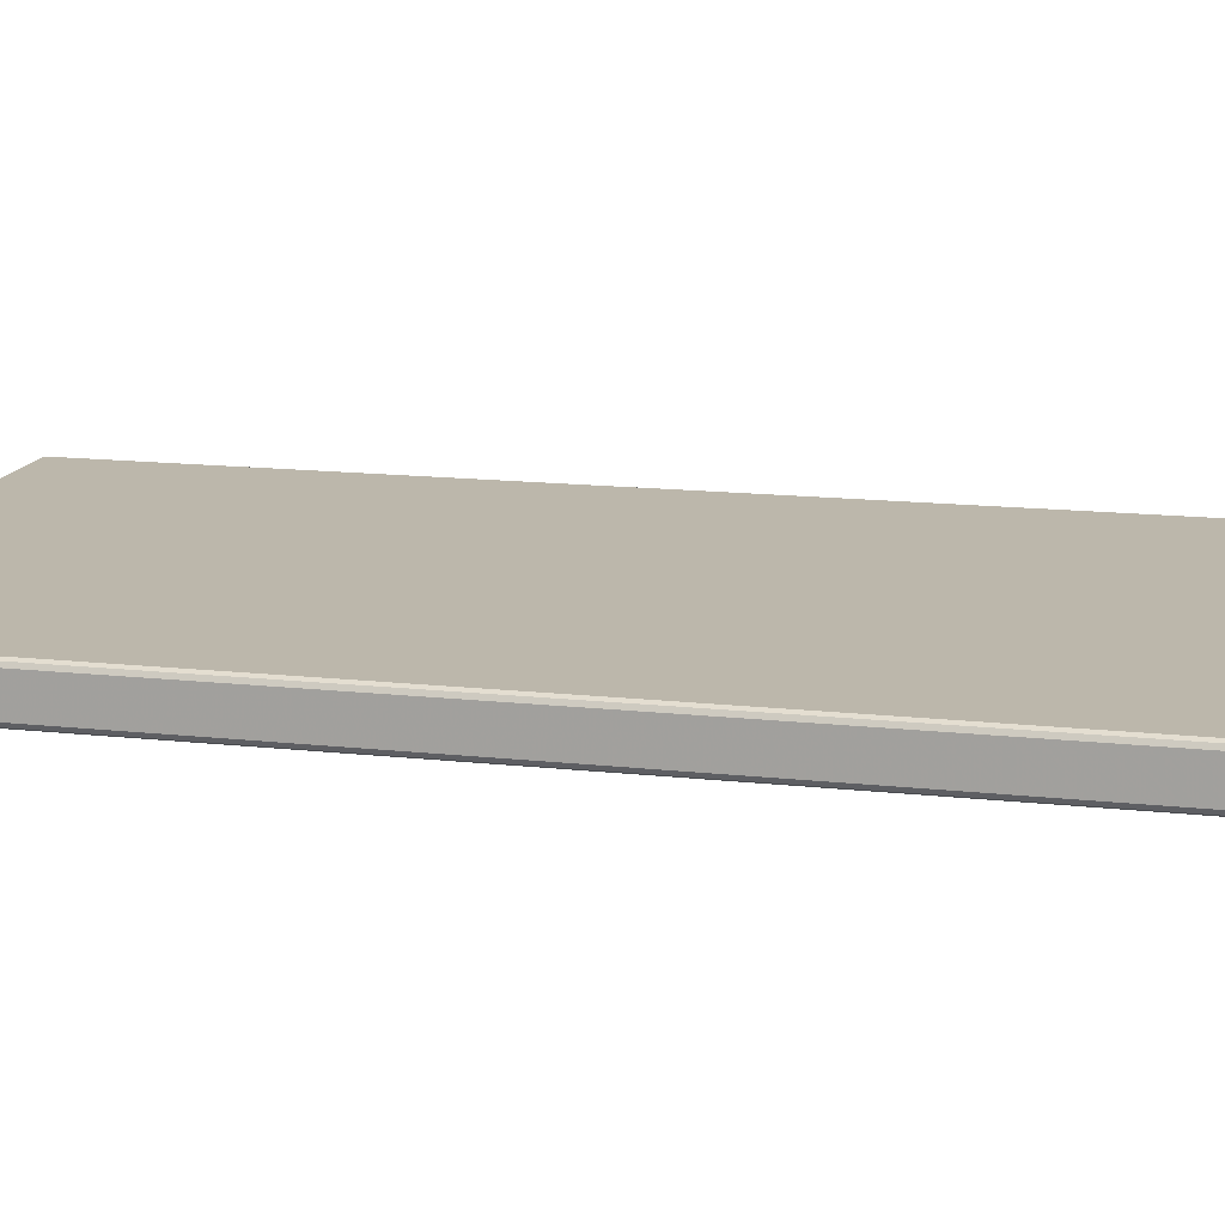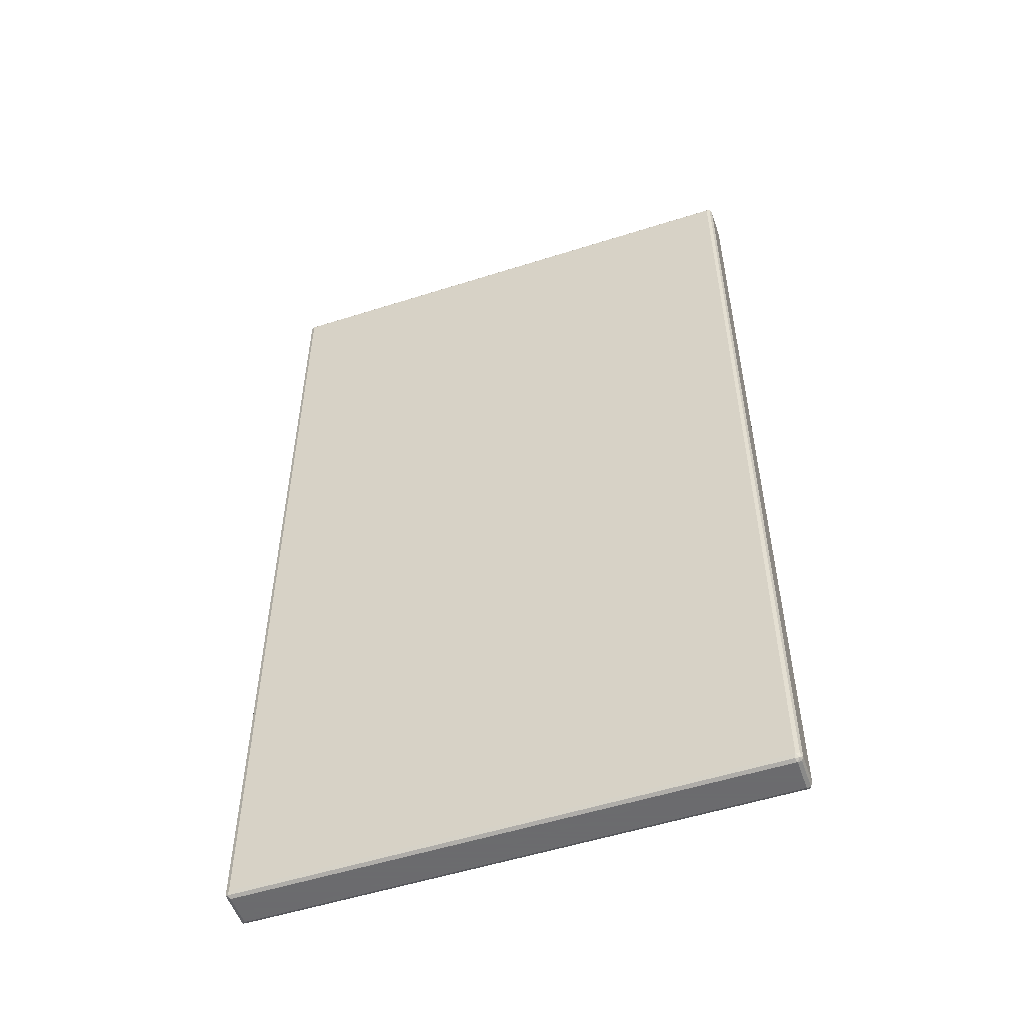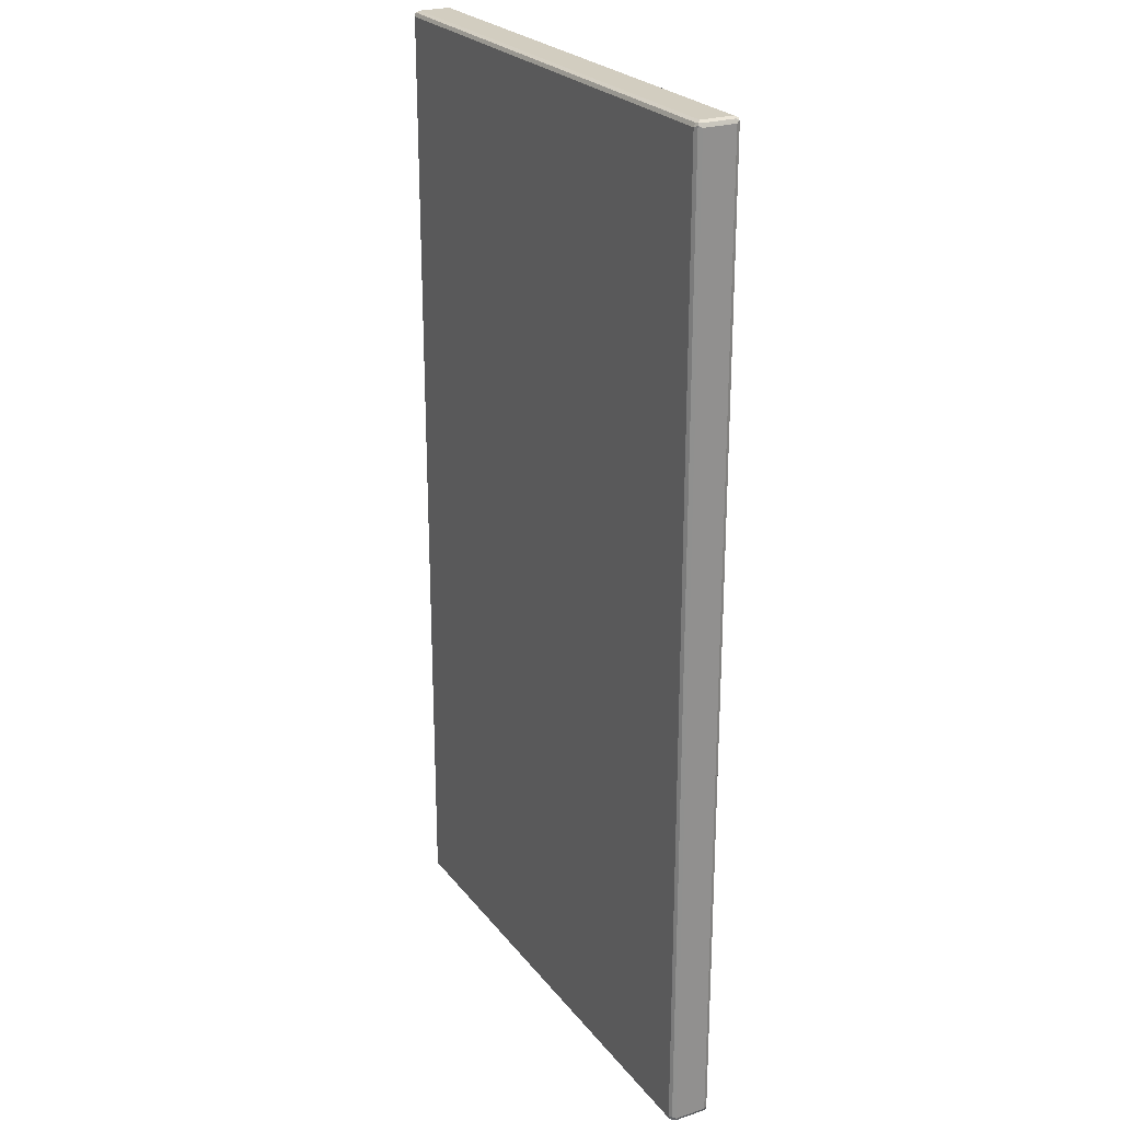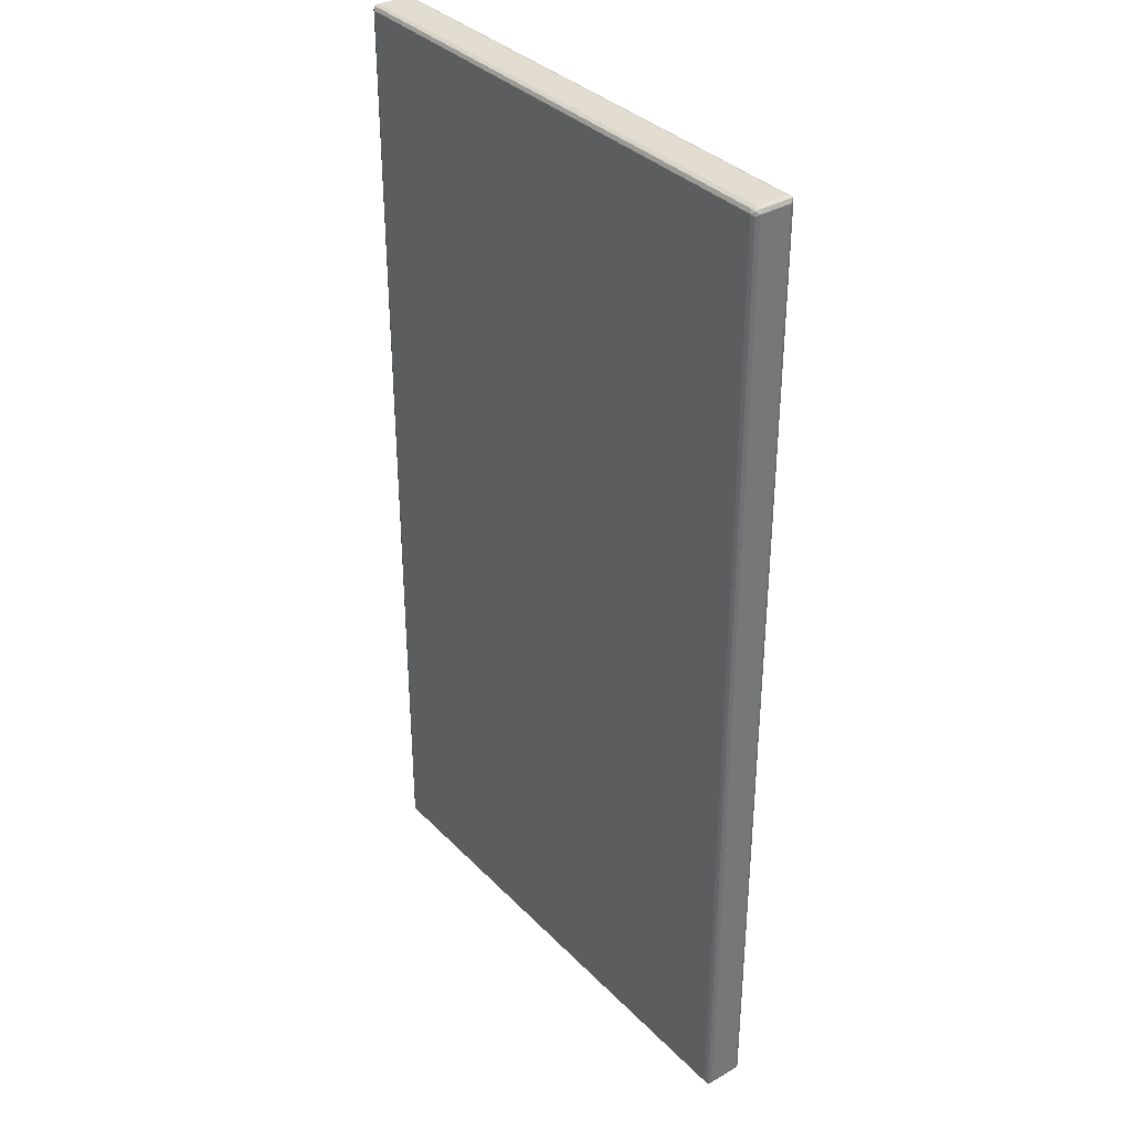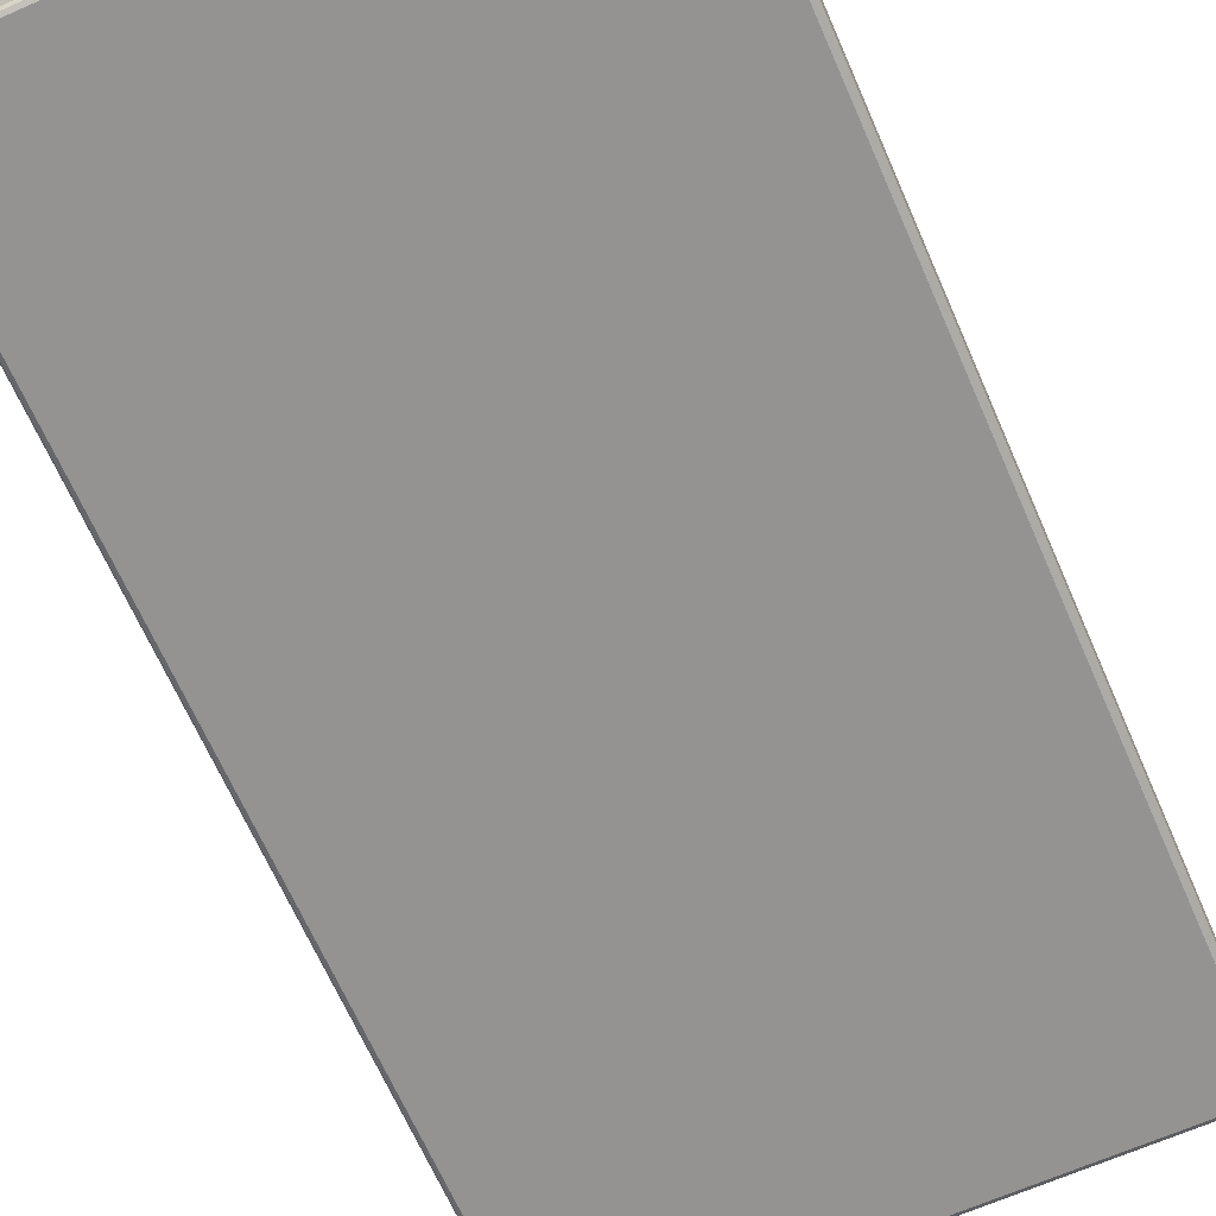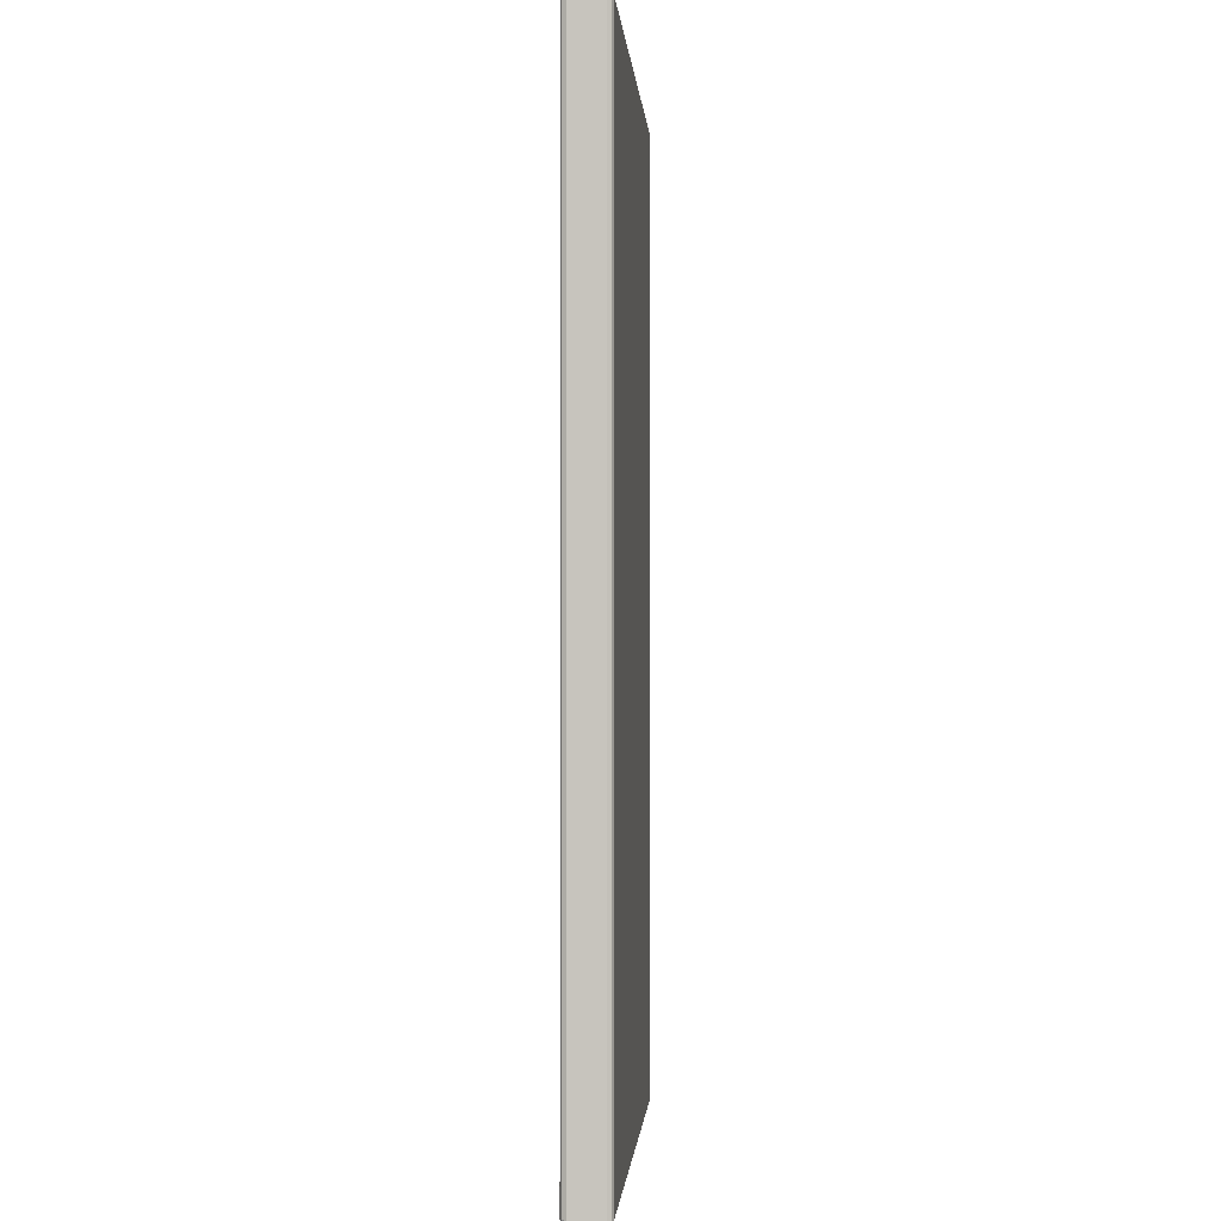
<metadata>
{"format":"obj","ext":"obj","renderer":"f3d","projection":"perspective","resolution":1024,"background":"white","views":[{"elev":14.3,"azim":103.9,"up":"+Z"},{"elev":-53.5,"azim":-161.2,"up":"+Y"},{"elev":24.5,"azim":-118.3,"up":"+Y"},{"elev":35.3,"azim":52.7,"up":"+Y"},{"elev":-66.8,"azim":23.7,"up":"+Z"},{"elev":-1.0,"azim":-85.9,"up":"+Y"}]}
</metadata>
<code>
v -0.4691 -0.8538 -0.02815
v -0.4659 -0.8505 -0.0344
v -0.4644 -0.8585 -0.03284
v -0.4659 -0.86 -0.02502
v -0.4691 -0.8538 0.02815
v -0.4691 0.8538 -0.02815
v -0.4597 -0.8538 -0.03753
v -0.4659 0.8568 -0.0344
v -0.4566 -0.86 -0.0344
v -0.4597 -0.8632 -0.02815
v -0.4659 -0.86 0.03127
v -0.4644 -0.8585 0.03518
v -0.4659 -0.8538 0.0344
v -0.4668 0.8585 0.03284
v -0.4691 0.8538 0.02815
v -0.4659 0.86 -0.02815
v -0.4644 0.8609 -0.03284
v 0.4597 -0.8538 -0.03753
v -0.4597 0.8538 -0.03753
v 0.4628 -0.86 -0.0344
v -0.4597 -0.8632 0.02815
v 0.4597 -0.8632 -0.02815
v -0.4597 -0.8538 0.03753
v -0.4597 -0.86 0.0344
v 0.4597 -0.86 0.0344
v 0.4597 -0.8538 0.03753
v -0.4659 0.8538 0.0344
v -0.4597 0.8538 0.03753
v -0.4628 0.86 0.0344
v -0.4597 0.8632 0.02815
v -0.4659 0.86 0.02815
v 0.4597 0.86 -0.0344
v -0.4597 0.86 -0.0344
v -0.4597 0.8632 -0.02815
v 0.4597 0.8632 -0.02815
v 0.4659 -0.8538 -0.0344
v 0.4668 -0.8585 -0.03284
v 0.4597 0.8538 -0.03753
v 0.4644 0.8585 -0.03518
v 0.4597 -0.8632 0.02815
v 0.4644 -0.8609 0.03284
v 0.4659 -0.86 -0.02815
v 0.4659 -0.8568 0.0344
v 0.4597 0.8538 0.03753
v 0.4566 0.86 0.0344
v 0.4597 0.8632 0.02815
v 0.4659 0.86 -0.03127
v 0.4659 0.8538 -0.0344
v 0.4691 -0.8538 -0.02815
v 0.4691 -0.8538 0.02815
v 0.4659 -0.86 0.02815
v 0.4691 0.8538 -0.02815
v 0.4659 0.8505 0.0344
v 0.4644 0.8585 0.03284
v 0.4659 0.86 0.02502
v 0.4691 0.8538 0.02815
f 1 2 3
f 1 3 4
f 1 4 11
f 1 11 5
f 1 5 15
f 1 15 6
f 1 6 8
f 1 8 2
f 2 7 3
f 2 8 19
f 2 19 7
f 3 7 9
f 3 9 10
f 3 10 4
f 4 10 21
f 4 21 11
f 5 11 12
f 5 12 13
f 5 13 14
f 5 14 15
f 6 15 14
f 6 14 16
f 6 16 17
f 6 17 8
f 7 18 20
f 7 20 9
f 7 19 38
f 7 38 18
f 8 17 19
f 9 20 22
f 9 22 10
f 10 22 40
f 10 40 21
f 11 21 12
f 12 23 13
f 12 21 24
f 12 24 25
f 12 25 26
f 12 26 23
f 13 23 28
f 13 28 27
f 13 27 14
f 14 27 28
f 14 28 29
f 14 29 30
f 14 30 31
f 14 31 16
f 16 31 17
f 17 32 33
f 17 33 19
f 17 31 30
f 17 30 34
f 17 34 35
f 17 35 32
f 18 36 37
f 18 37 20
f 18 38 48
f 18 48 36
f 19 33 39
f 19 39 38
f 20 37 22
f 21 40 41
f 21 41 24
f 22 37 42
f 22 42 41
f 22 41 40
f 23 26 44
f 23 44 28
f 24 41 25
f 25 41 26
f 26 41 43
f 26 43 53
f 26 53 44
f 28 44 45
f 28 45 29
f 29 45 46
f 29 46 30
f 30 46 35
f 30 35 34
f 32 39 33
f 32 35 39
f 35 47 39
f 35 46 55
f 35 55 47
f 36 48 37
f 37 49 50
f 37 50 51
f 37 51 42
f 37 48 52
f 37 52 49
f 38 39 48
f 39 47 52
f 39 52 48
f 41 42 51
f 41 51 50
f 41 50 43
f 43 50 56
f 43 56 53
f 44 53 54
f 44 54 45
f 45 54 46
f 46 54 55
f 47 55 56
f 47 56 52
f 49 52 56
f 49 56 50
f 53 56 54
f 54 56 55

</code>
